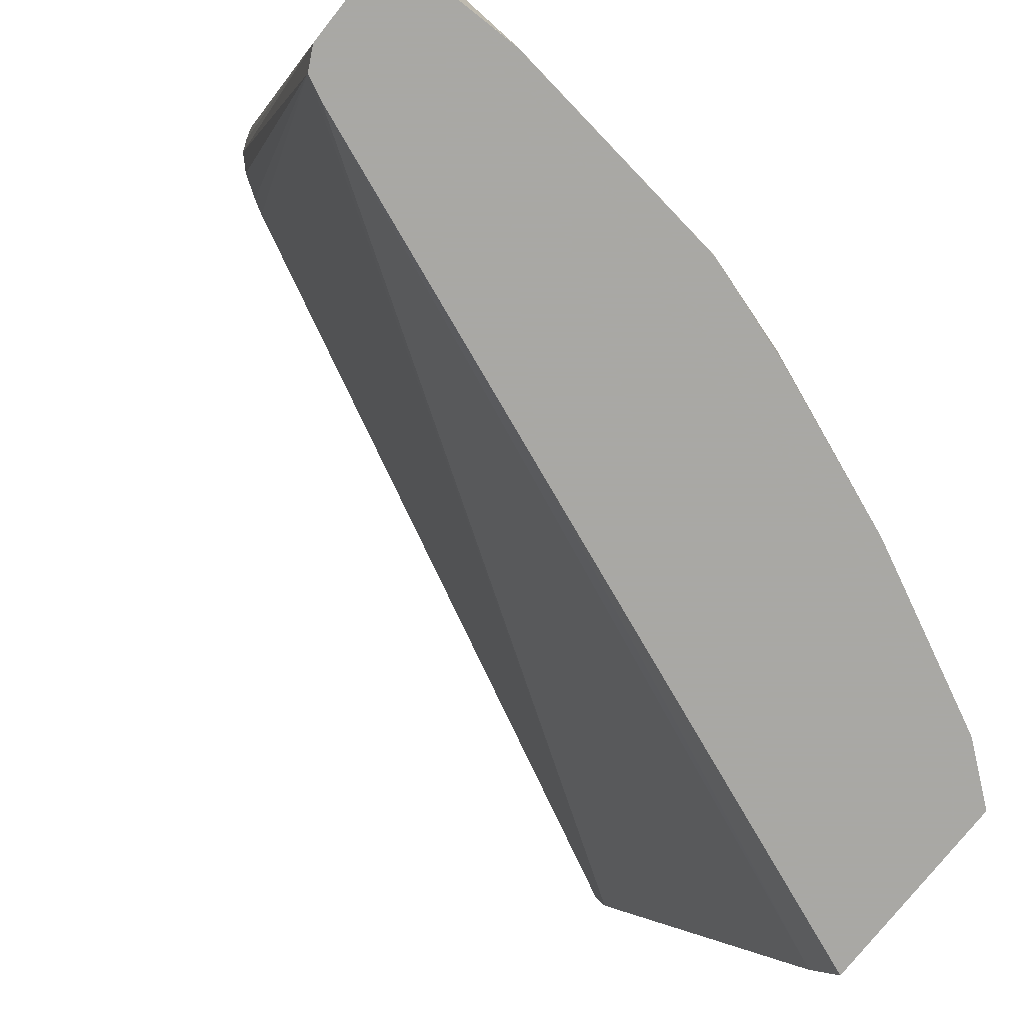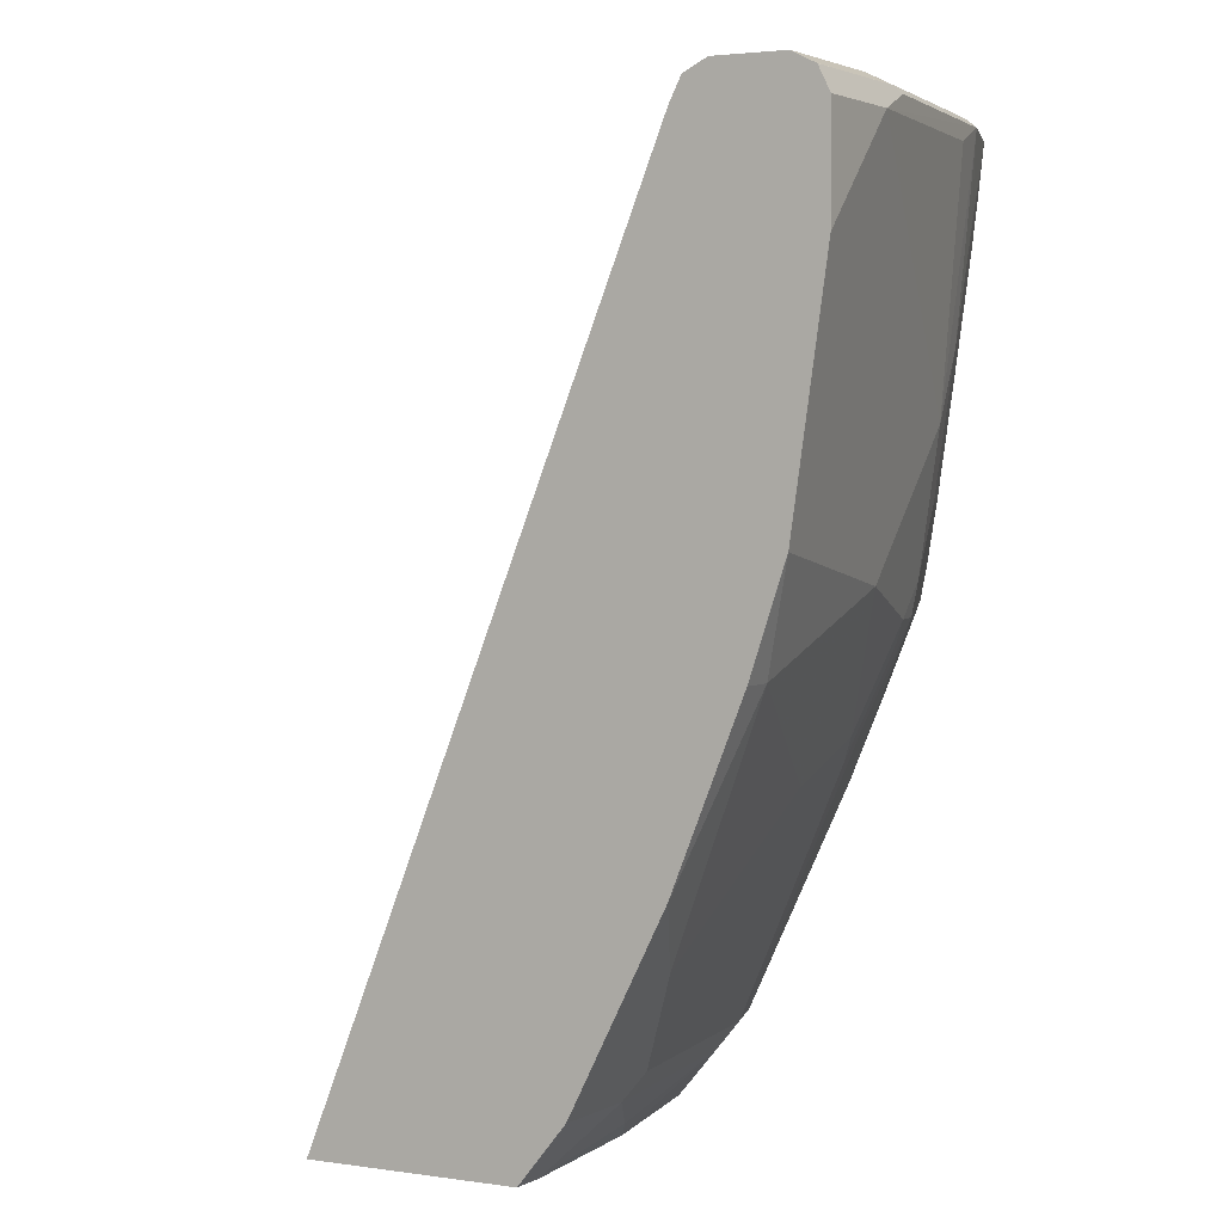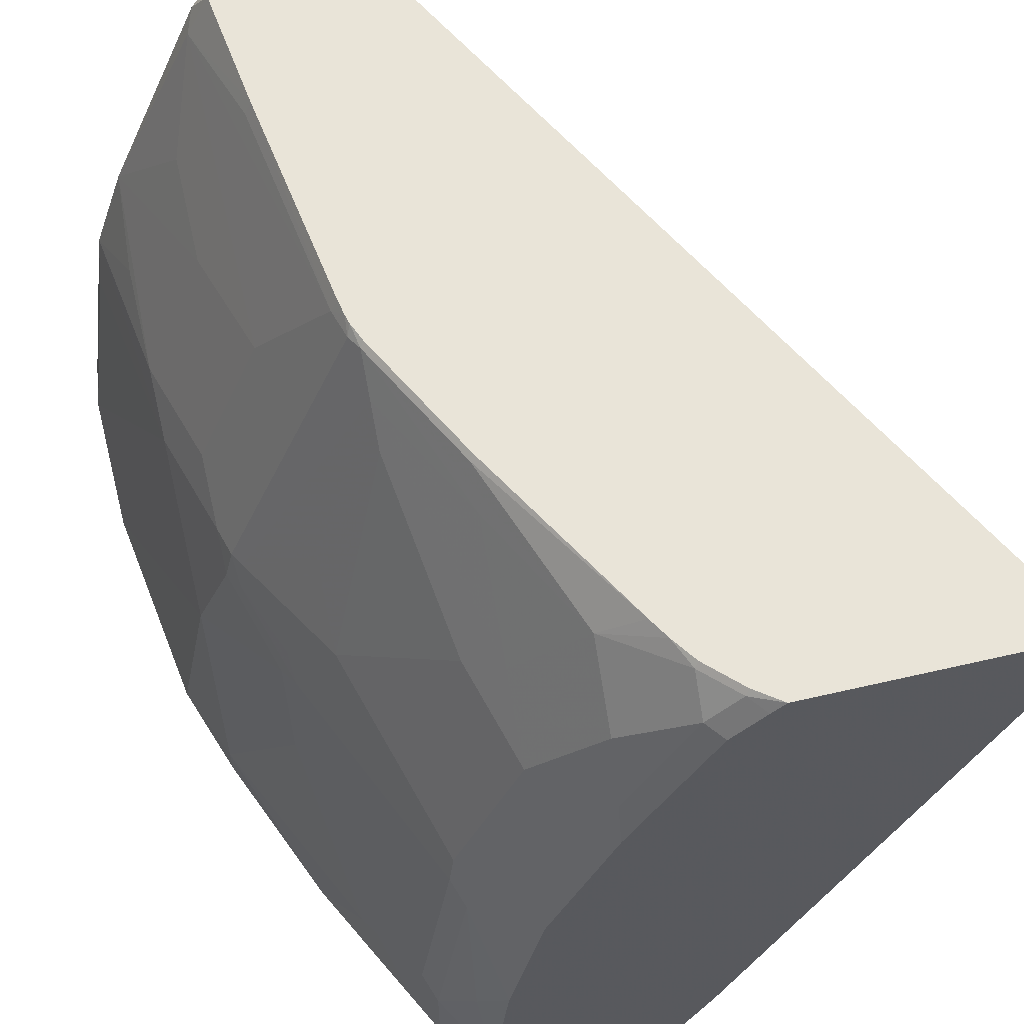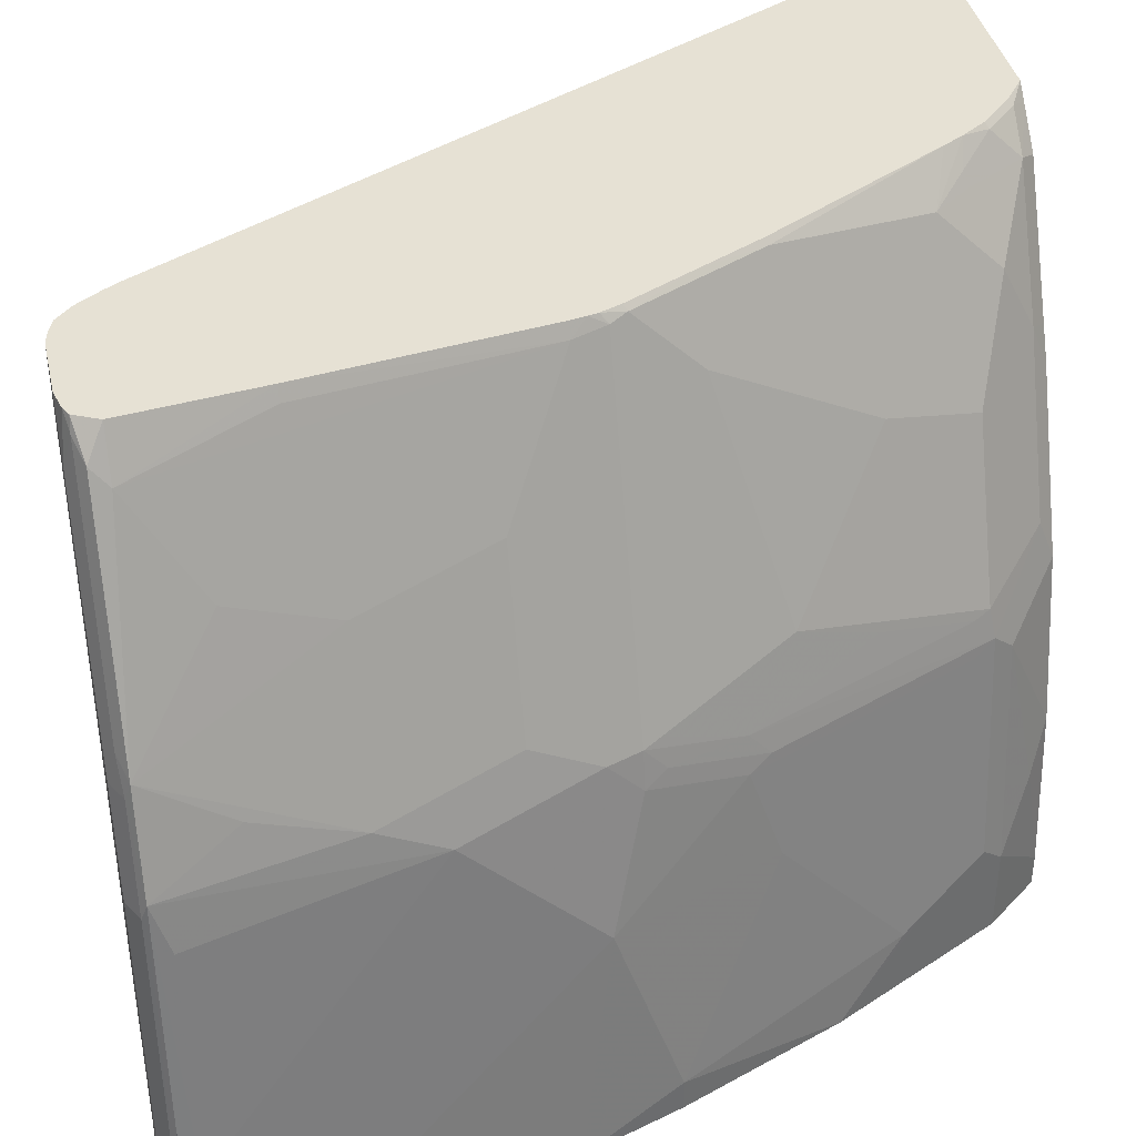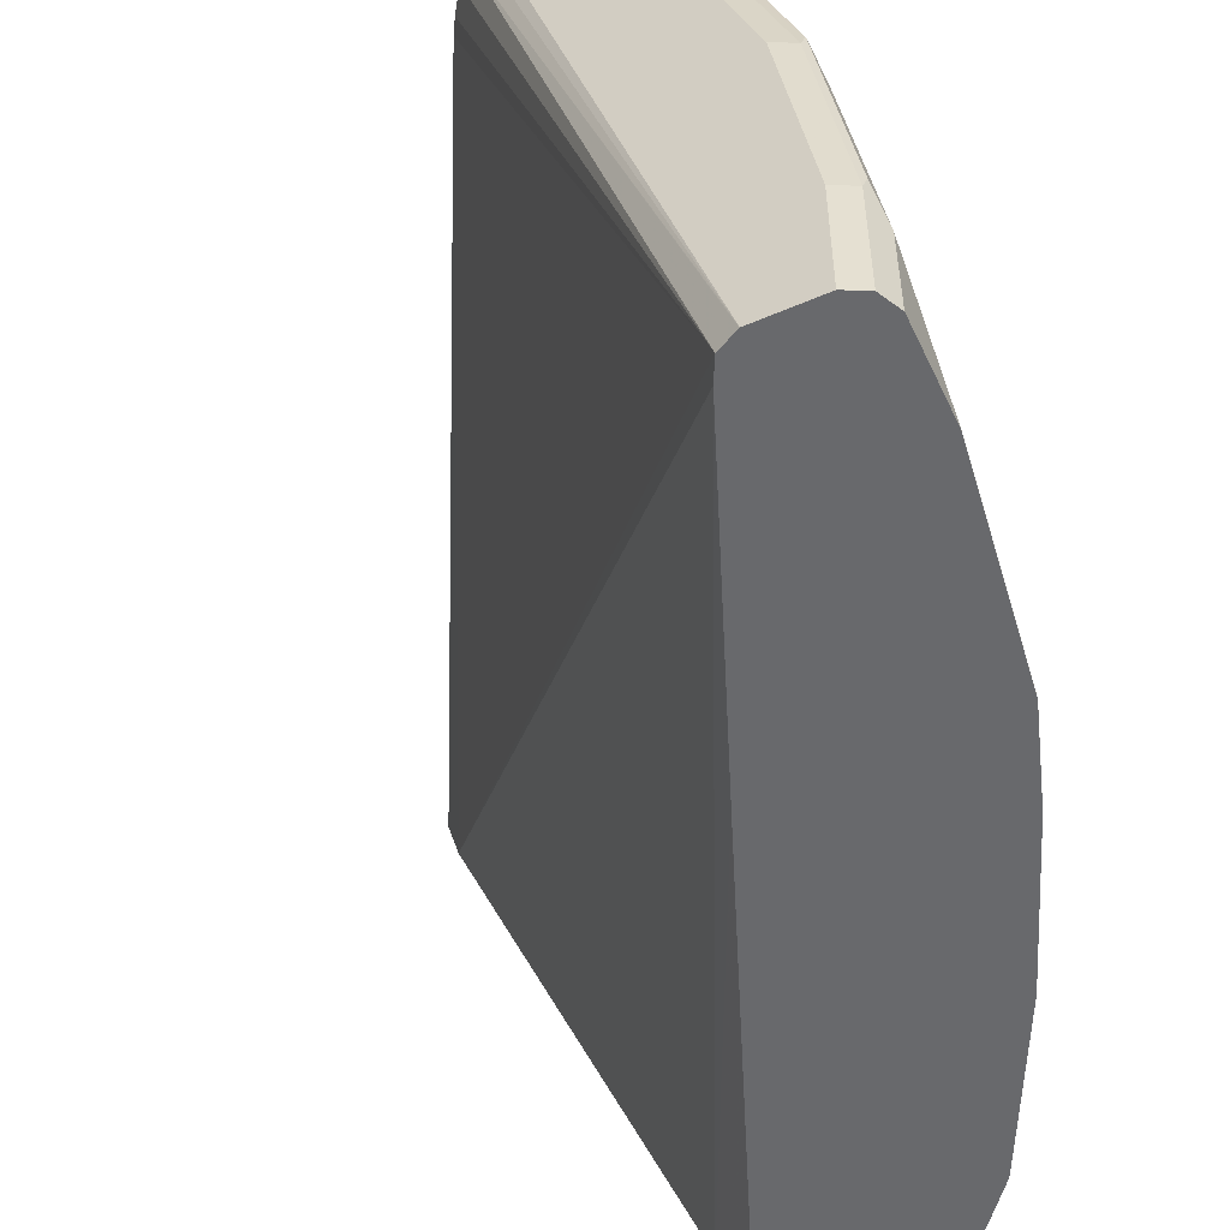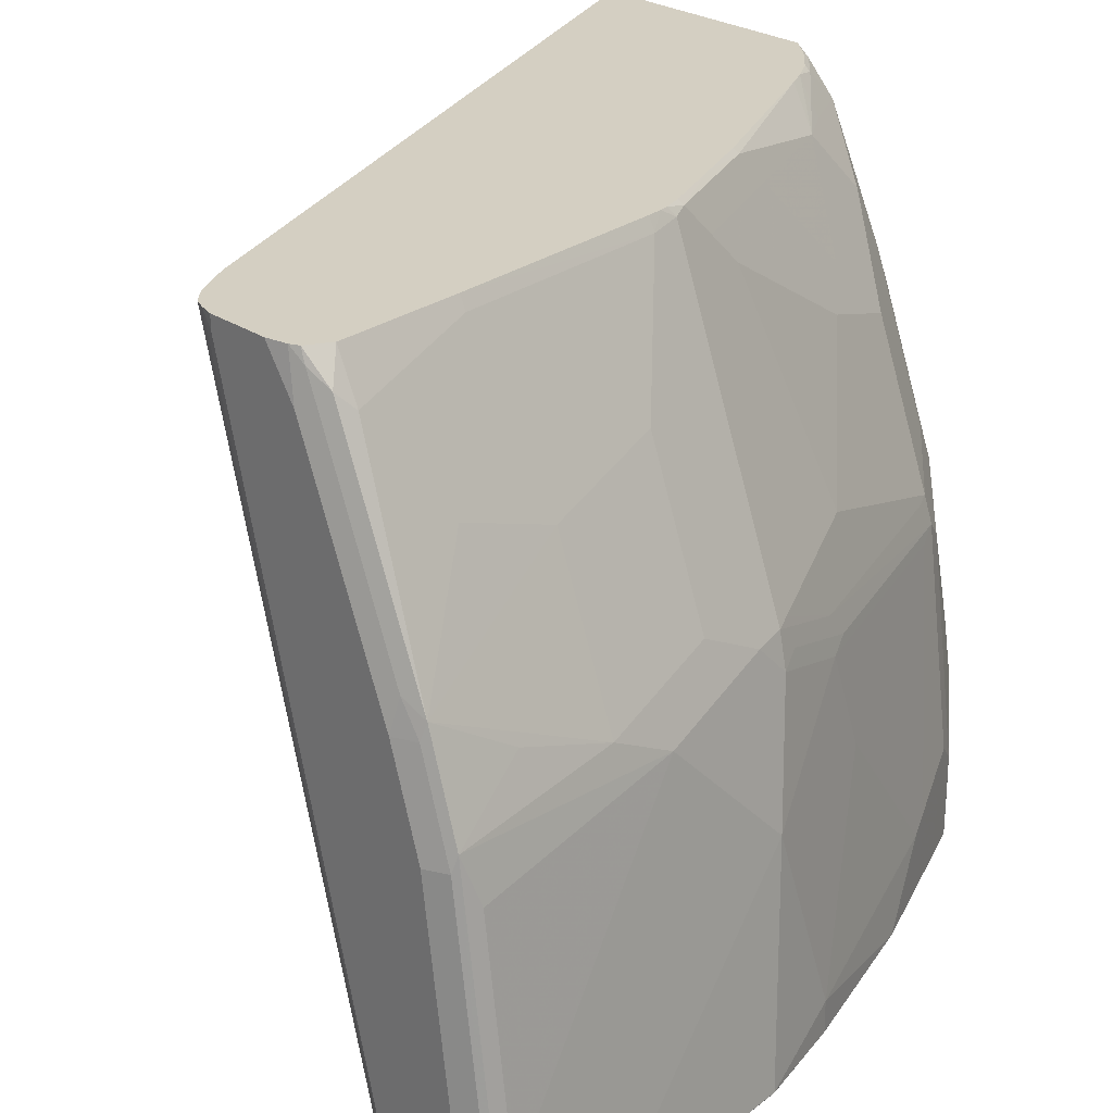
<metadata>
{"format":"obj","ext":"obj","renderer":"f3d","projection":"perspective","resolution":1024,"background":"white","views":[{"elev":-75.0,"azim":-128.2,"up":"+Z"},{"elev":2.6,"azim":-151.0,"up":"+Y"},{"elev":60.0,"azim":-13.4,"up":"+Z"},{"elev":39.3,"azim":-102.7,"up":"+Z"},{"elev":-52.8,"azim":-155.1,"up":"+Z"},{"elev":25.6,"azim":-132.4,"up":"+Z"}]}
</metadata>
<code>
v -0.9138 0.2781 2.774e-05
v -0.9138 0.2979 0.01991
v -0.9138 0.2979 -0.0001466
v -0.9137 0.2781 -0.0001466
v -0.8939 0.139 2.774e-05
v -0.874 0.1192 0.1391
v -0.9138 0.3376 0.05962
v -0.874 0.1787 0.1987
v -0.9138 0.3376 -0.0001466
v -0.8938 0.1391 -0.0001466
v -0.8739 0.07935 -0.0001466
v -0.874 0.07951 0.01991
v -0.8541 0.09936 0.2185
v -0.8541 0.1192 0.2384
v -0.8343 0.01988 0.1391
v -0.8343 0.03974 0.1987
v -0.8939 0.3376 0.1987
v -0.8889 0.3476 0.2284
v -0.9088 0.3476 0.0894
v -0.9071 0.3509 0.0795
v -0.9072 0.3508 -0.0001466
v -0.874 0.1986 0.2185
v -0.8343 -0.01983 -0.0001466
v -0.8343 -0.01983 2.774e-05
v -0.8144 -0.05955 0.03974
v -0.8475 0.08612 0.2251
v -0.8492 0.09936 0.2408
v -0.7747 0.1192 0.437
v -0.8541 0.1589 0.2582
v -0.8078 -0.07283 0.04637
v -0.8144 -0.01983 0.1589
v -0.7747 -0.09931 0.1987
v -0.8276 0.0265 0.2053
v -0.869 0.3476 0.288
v -0.8674 0.3509 0.2781
v -0.8872 0.3509 0.2185
v -0.874 0.2384 0.2384
v -0.874 0.2979 0.2582
v -0.9071 0.3509 -0.0001466
v -0.8939 0.3576 0.0795
v -0.8243 -0.03984 -0.0001466
v -0.8293 0.03974 0.221
v -0.8442 0.08941 0.2433
v -0.7697 0.09936 0.4395
v -0.8144 0.1589 0.3575
v -0.7688 0.1098 0.4452
v -0.7706 0.1192 0.4452
v -0.7905 0.2582 0.4452
v -0.7945 0.2582 0.437
v -0.8144 0.3376 0.4171
v -0.8146 -0.05929 -0.0001466
v -0.8078 -0.07283 -0.0001466
v -0.7945 -0.09946 -0.0001466
v -0.7879 -0.1125 0.06625
v -0.7681 -0.1125 0.2053
v -0.8094 0.3476 0.4271
v -0.8566 0.3526 0.2979
v -0.8343 0.2384 0.3377
v -0.8343 0.2979 0.3575
v -0.8541 0.3576 0.2781
v -0.874 0.3576 0.2185
v -0.8939 0.3576 -0.0001466
v -0.7697 -0.09931 0.221
v -0.7896 -0.03969 0.2408
v -0.7648 0.08941 0.4419
v -0.8045 0.00998 0.2632
v -0.8045 0.04969 0.3029
v -0.7648 0.06955 0.4221
v -0.7674 0.1039 0.4452
v -0.8004 0.3376 0.4452
v -0.7846 -0.1193 -0.0001466
v -0.7813 -0.1258 0.05299
v -0.7614 -0.1258 0.1921
v -0.7648 -0.1092 0.2234
v -0.7252 -0.1586 0.2188
v -0.725 -0.149 0.2433
v -0.7933 0.3519 0.4452
v -0.797 0.3526 0.437
v -0.7945 0.3576 0.4171
v -0.8541 0.3576 -0.0001466
v -0.7626 0.09158 0.4452
v -0.725 -0.009927 0.4221
v -0.725 0.00998 0.4419
v -0.7427 0.05182 0.4452
v -0.725 -0.1092 0.3228
v -0.7449 -0.04964 0.3426
v -0.7648 0.04969 0.4022
v -0.7449 -0.02978 0.3625
v -0.725 -0.0695 0.3625
v -0.7813 -0.1258 -0.0001466
v -0.755 -0.1586 0.02017
v -0.7614 -0.1456 0.09271
v -0.745 -0.1586 0.1195
v -0.6854 -0.1586 0.3181
v -0.6853 -0.149 0.3426
v -0.7878 0.3546 0.4452
v -0.7747 0.3576 0.4452
v -0.7256 0.3552 0.4452
v -0.7176 0.3519 0.4452
v -0.8538 0.3574 -0.0001466
v -0.735 0.3576 0.437
v -0.6853 -0.08936 0.4221
v -0.661 -0.09931 0.4452
v -0.7229 0.0121 0.4452
v -0.6853 -0.1291 0.3823
v -0.755 -0.1586 -0.0001466
v -0.755 -0.1586 -0.000103
v -0.6757 -0.1586 0.3378
v -0.6456 -0.149 0.4221
v -0.6558 -0.1586 0.3776
v -0.735 0.3576 0.4452
v -0.7078 0.3422 0.4452
v -0.8409 0.3509 -0.0001466
v -0.6688 -0.1125 0.4238
v -0.6655 -0.1092 0.432
v -0.6537 -0.1119 0.4452
v -0.7542 -0.1586 -0.0001466
v -0.6257 -0.149 0.4419
v -0.6456 -0.1291 0.4419
v -0.636 -0.1586 0.4173
v -0.6161 -0.1586 0.4371
v -0.6978 0.3273 0.4452
v -0.6923 0.3178 0.4452
v -0.458 -0.1586 0.4173
v -0.8343 0.3376 -0.0001466
v -0.6435 -0.1269 0.4452
v -0.6362 -0.1586 -0.0001466
v -0.6236 -0.1468 0.4452
v -0.6078 -0.1586 0.4452
v -0.45 -0.1586 0.4452
v -0.6169 -0.1586 0.03987
v -0.7945 0.2384 -0.0001466
v -0.7548 0.139 -0.0001466
f 65 84 81
f 65 68 82
f 65 83 84
f 65 102 83
f 65 82 102
f 56 70 77
f 57 79 60
f 64 74 66
f 56 78 57
f 63 74 64
f 57 78 79
f 66 74 85
f 65 81 69
f 66 85 86
f 72 91 92
f 66 87 68
f 66 68 67
f 68 87 86
f 68 86 88
f 68 88 89
f 68 89 82
f 71 90 72
f 72 90 107
f 72 107 91
f 72 92 73
f 73 92 93
f 73 93 75
f 56 77 78
f 74 76 95
f 66 86 87
f 55 76 74
f 46 126 128
f 55 73 75
f 74 95 85
f 46 69 81
f 46 81 84
f 46 84 104
f 46 104 103
f 46 103 116
f 46 116 126
f 46 128 129
f 46 129 130
f 46 130 123
f 46 123 122
f 46 122 112
f 46 112 99
f 46 99 98
f 46 98 111
f 46 111 97
f 46 97 96
f 46 96 77
f 46 77 70
f 46 70 48
f 46 48 47
f 48 70 50
f 48 50 49
f 50 70 56
f 131 133 132
f 54 71 72
f 54 72 73
f 54 73 55
f 55 74 63
f 55 75 76
f 75 93 91
f 113 124 125
f 75 107 117
f 98 101 111
f 99 112 113
f 99 113 100
f 102 105 114
f 102 114 115
f 102 115 116
f 102 116 103
f 105 109 114
f 106 117 107
f 109 118 119
f 109 119 115
f 109 115 114
f 109 110 120
f 109 120 121
f 109 121 118
f 112 122 113
f 113 122 123
f 113 123 124
f 115 119 116
f 116 119 126
f 118 128 126
f 118 126 119
f 118 121 129
f 118 129 128
f 123 130 124
f 124 131 125
f 125 131 132
f 127 133 131
f 45 59 58
f 95 110 109
f 75 91 107
f 95 108 110
f 94 108 95
f 75 117 127
f 75 127 131
f 75 131 124
f 75 124 130
f 75 130 129
f 75 129 121
f 75 121 120
f 75 120 110
f 75 110 108
f 75 108 94
f 75 94 95
f 75 95 76
f 77 96 78
f 78 96 79
f 79 96 97
f 80 98 99
f 80 99 100
f 80 101 98
f 82 89 102
f 83 102 103
f 83 103 104
f 83 104 84
f 85 95 105
f 85 105 102
f 85 102 89
f 85 89 88
f 85 88 86
f 90 106 107
f 91 93 92
f 95 109 105
f 45 50 59
f 53 71 54
f 44 69 46
f 5 12 6
f 6 13 14
f 6 14 8
f 6 12 15
f 6 15 16
f 6 16 13
f 7 17 18
f 7 18 19
f 7 19 20
f 7 20 21
f 7 21 9
f 7 8 22
f 7 22 17
f 8 14 22
f 11 23 24
f 11 24 12
f 12 24 25
f 12 25 15
f 13 26 27
f 13 27 14
f 13 16 33
f 13 33 26
f 14 27 44
f 14 44 28
f 14 28 45
f 14 45 29
f 14 29 22
f 15 25 30
f 15 30 16
f 5 11 12
f 16 30 31
f 5 10 11
f 3 11 10
f 1 7 9
f 1 9 3
f 1 3 4
f 1 4 10
f 1 10 5
f 1 5 6
f 1 6 2
f 2 6 8
f 2 8 7
f 3 9 21
f 3 21 39
f 3 39 62
f 3 62 80
f 3 80 100
f 3 100 113
f 3 113 125
f 3 125 132
f 3 132 133
f 3 133 127
f 3 127 117
f 3 117 106
f 3 106 90
f 3 90 71
f 3 71 53
f 3 53 52
f 3 52 51
f 3 51 41
f 3 41 23
f 3 23 11
f 3 10 4
f 16 31 32
f 1 2 7
f 16 55 33
f 30 54 32
f 30 32 31
f 32 54 55
f 33 55 42
f 34 50 56
f 34 56 57
f 34 57 35
f 34 38 37
f 34 37 58
f 34 58 59
f 34 59 50
f 35 57 60
f 35 60 61
f 35 61 36
f 40 61 60
f 40 60 79
f 40 79 97
f 40 97 111
f 40 111 101
f 40 101 80
f 40 80 62
f 42 55 63
f 42 63 64
f 42 64 66
f 42 66 43
f 43 66 67
f 43 67 68
f 43 68 65
f 16 32 55
f 30 53 54
f 30 52 53
f 44 65 69
f 30 41 51
f 30 51 52
f 17 22 18
f 18 34 35
f 18 35 36
f 18 36 20
f 18 20 19
f 18 22 37
f 18 37 38
f 18 38 34
f 20 36 61
f 20 61 40
f 20 40 62
f 20 62 39
f 22 29 37
f 23 41 24
f 20 39 21
f 24 30 25
f 29 58 37
f 24 41 30
f 28 50 45
f 28 49 50
f 28 48 49
f 28 47 48
f 28 46 47
f 29 45 58
f 27 65 44
f 26 33 42
f 27 43 65
f 27 42 43
f 26 42 27
f 28 44 46

</code>
